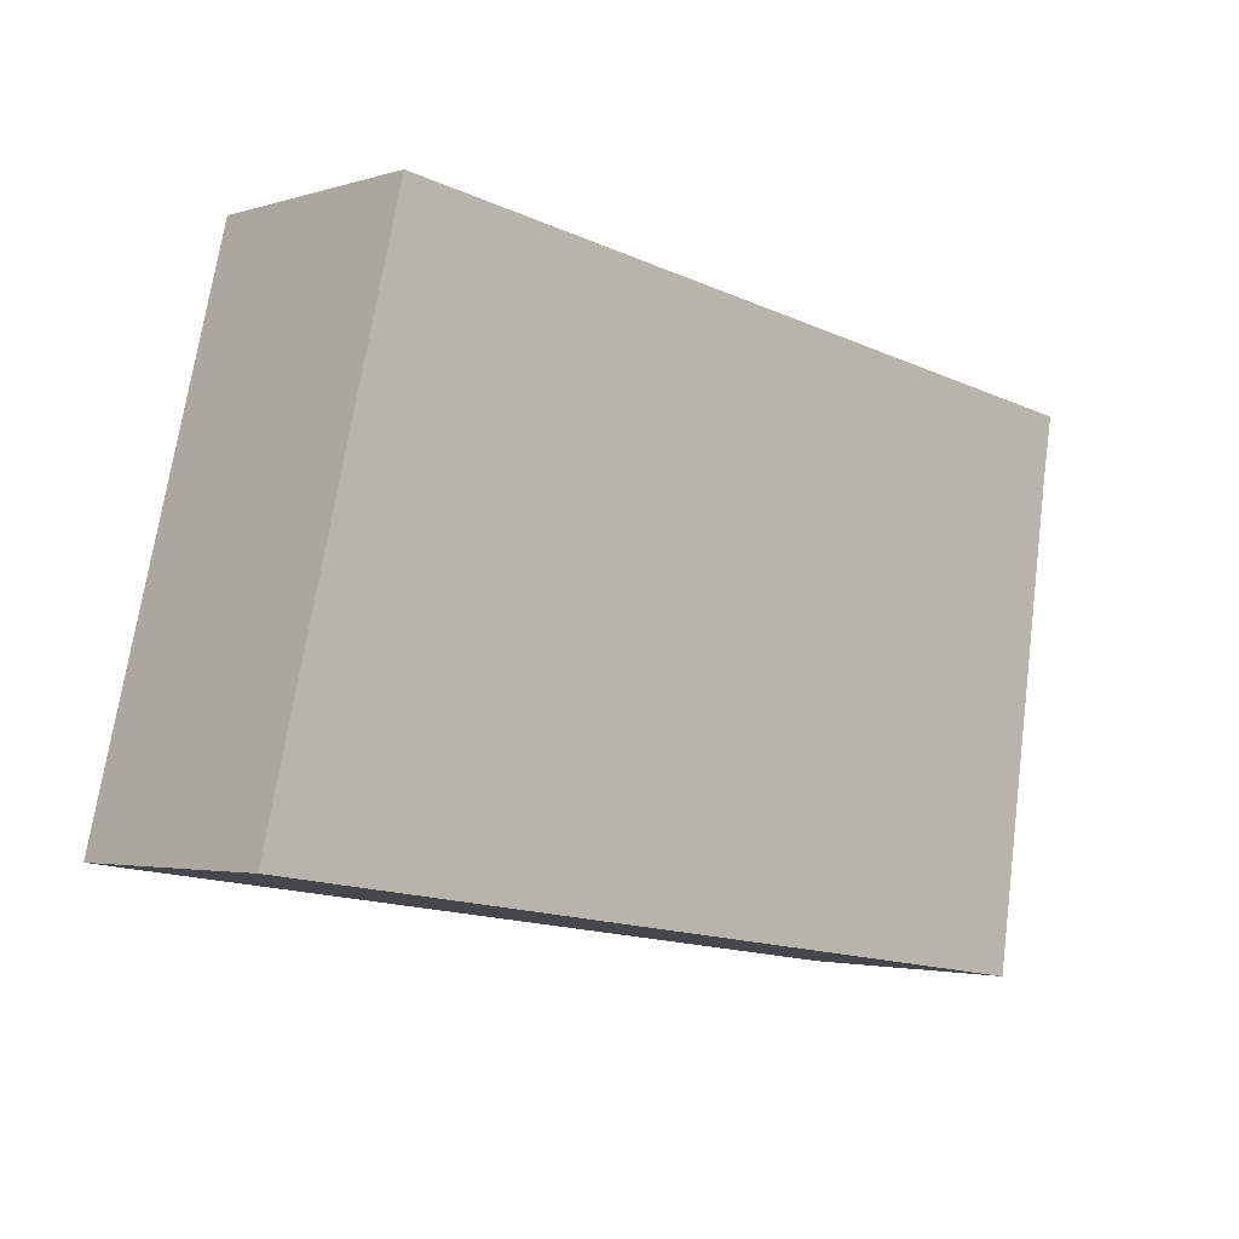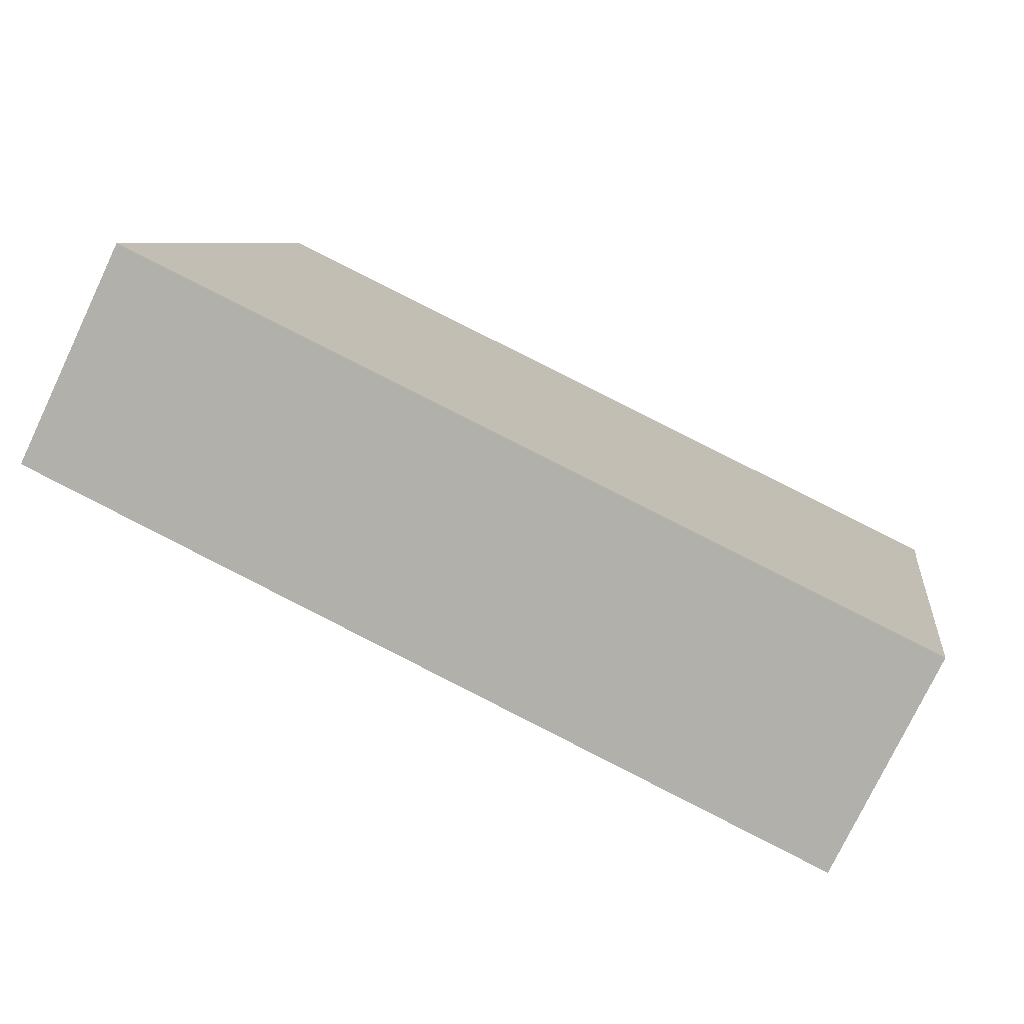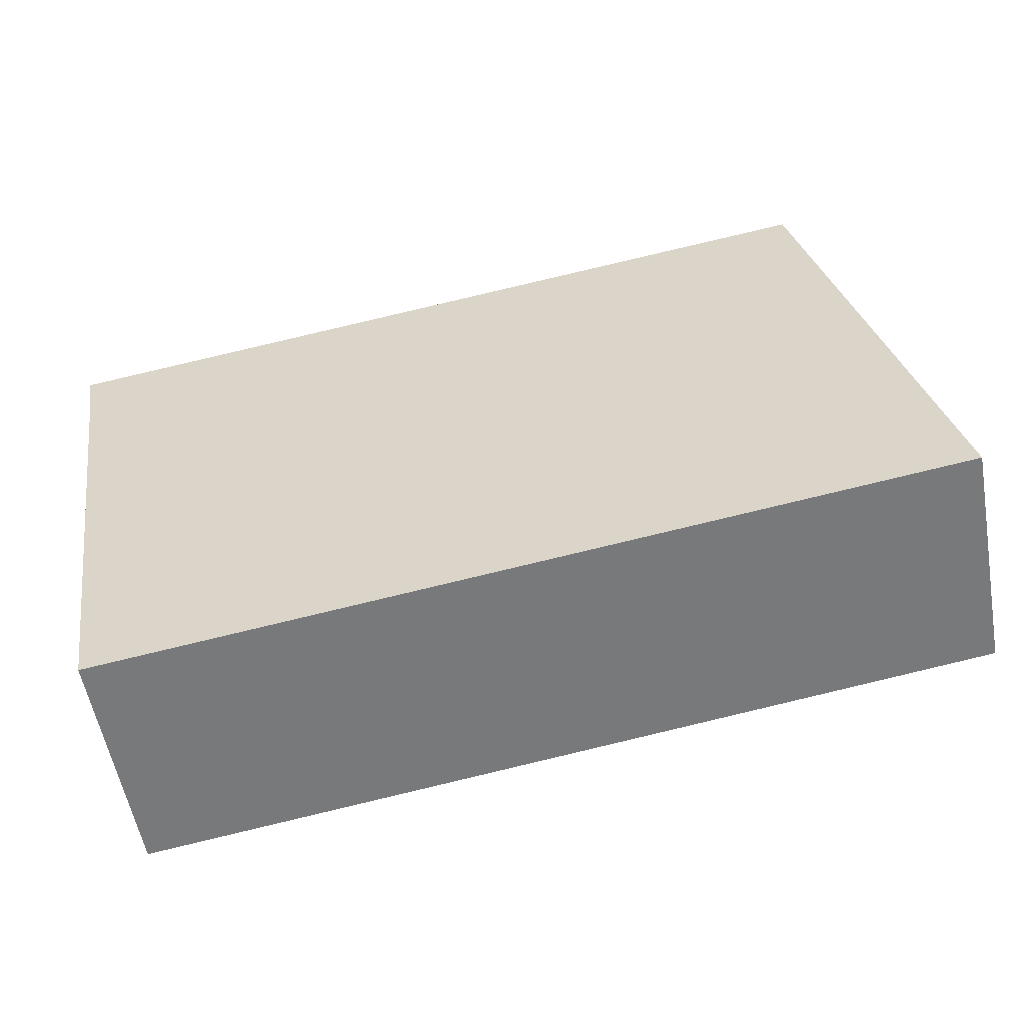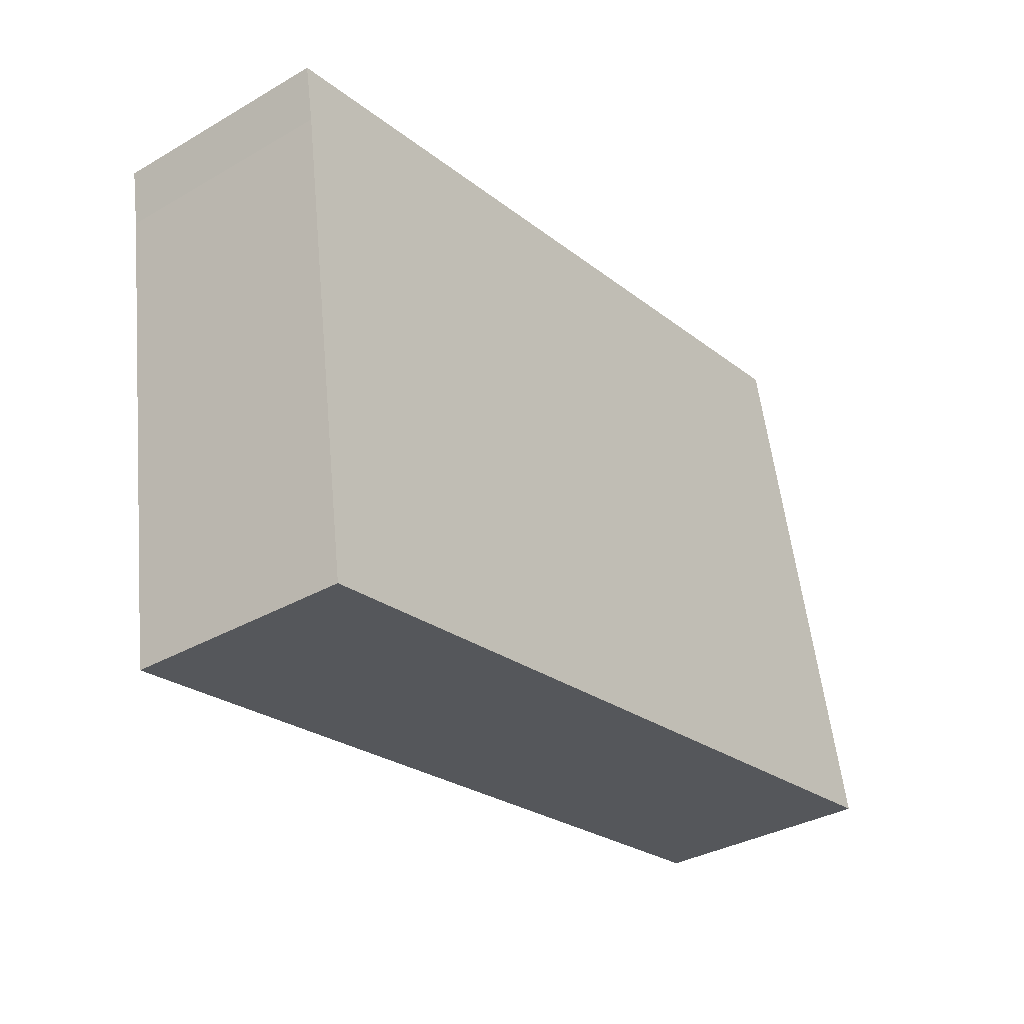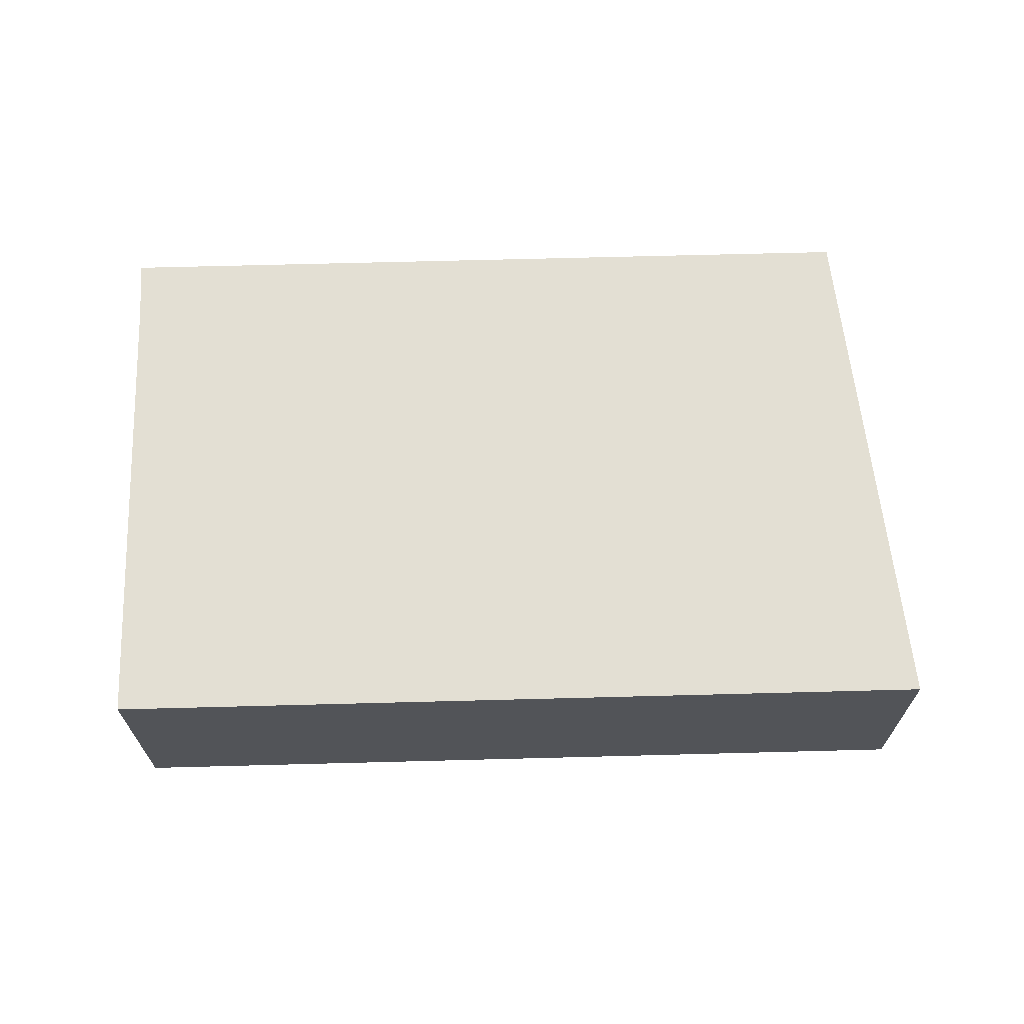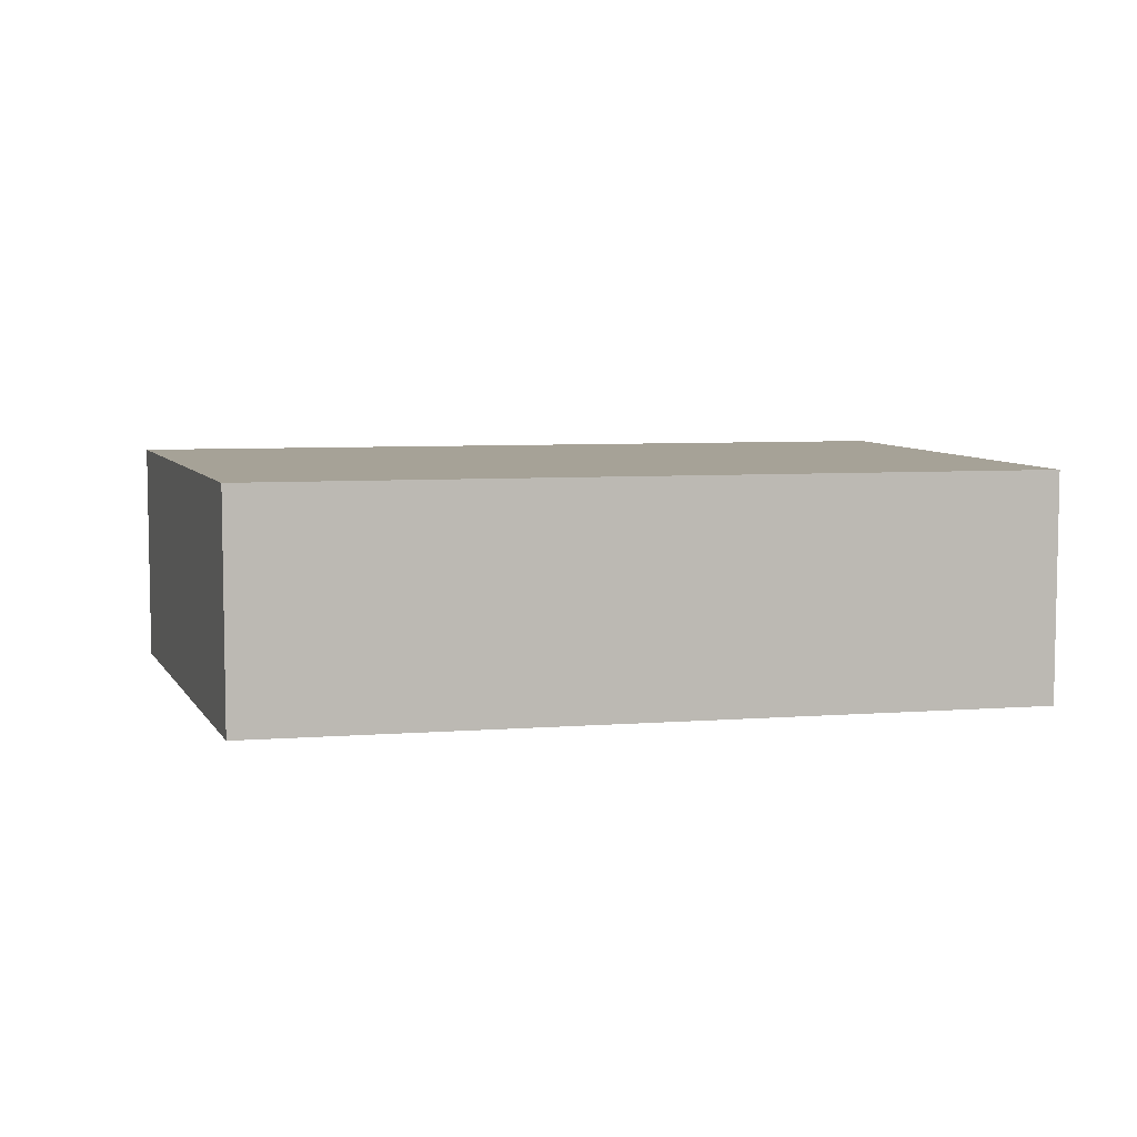
<metadata>
{"format":"obj","ext":"obj","renderer":"f3d","projection":"perspective","resolution":1024,"background":"white","views":[{"elev":-2.8,"azim":-43.3,"up":"+Z"},{"elev":-76.7,"azim":-25.5,"up":"+Z"},{"elev":-55.8,"azim":-169.7,"up":"+Z"},{"elev":-34.3,"azim":127.9,"up":"+Z"},{"elev":67.0,"azim":-173.1,"up":"+Y"},{"elev":6.5,"azim":-4.3,"up":"+Y"}]}
</metadata>
<code>
v  15.78 4.008 6.013
v  2.231 4.008 9.067
v  15.96 4.008 7.036
v  15.25 4.008 2.429
v  0 4.008 2.454e-16
v  14.57 4.008 -2.153
v  14.14 4.008 -2.089
v  14.57 1.318e-16 -2.153
v  0 0 0
v  14.14 1.279e-16 -2.089
v  2.231 -5.552e-16 9.067
v  15.96 -4.308e-16 7.036
v  15.25 -1.487e-16 2.429
v  15.78 -3.682e-16 6.013
g defaultobject
f 1 2 3
f 2 1 4
f 2 4 5
f 5 4 6
f 5 6 7
f 8 7 6
f 7 8 5
f 5 8 9
f 9 8 10
f 9 2 5
f 2 9 11
f 11 3 2
f 3 11 12
f 4 8 6
f 8 4 13
f 13 4 1
f 13 1 14
f 12 1 3
f 1 12 14
f 10 11 9
f 11 10 8
f 11 8 13
f 11 13 14
f 11 14 12

</code>
